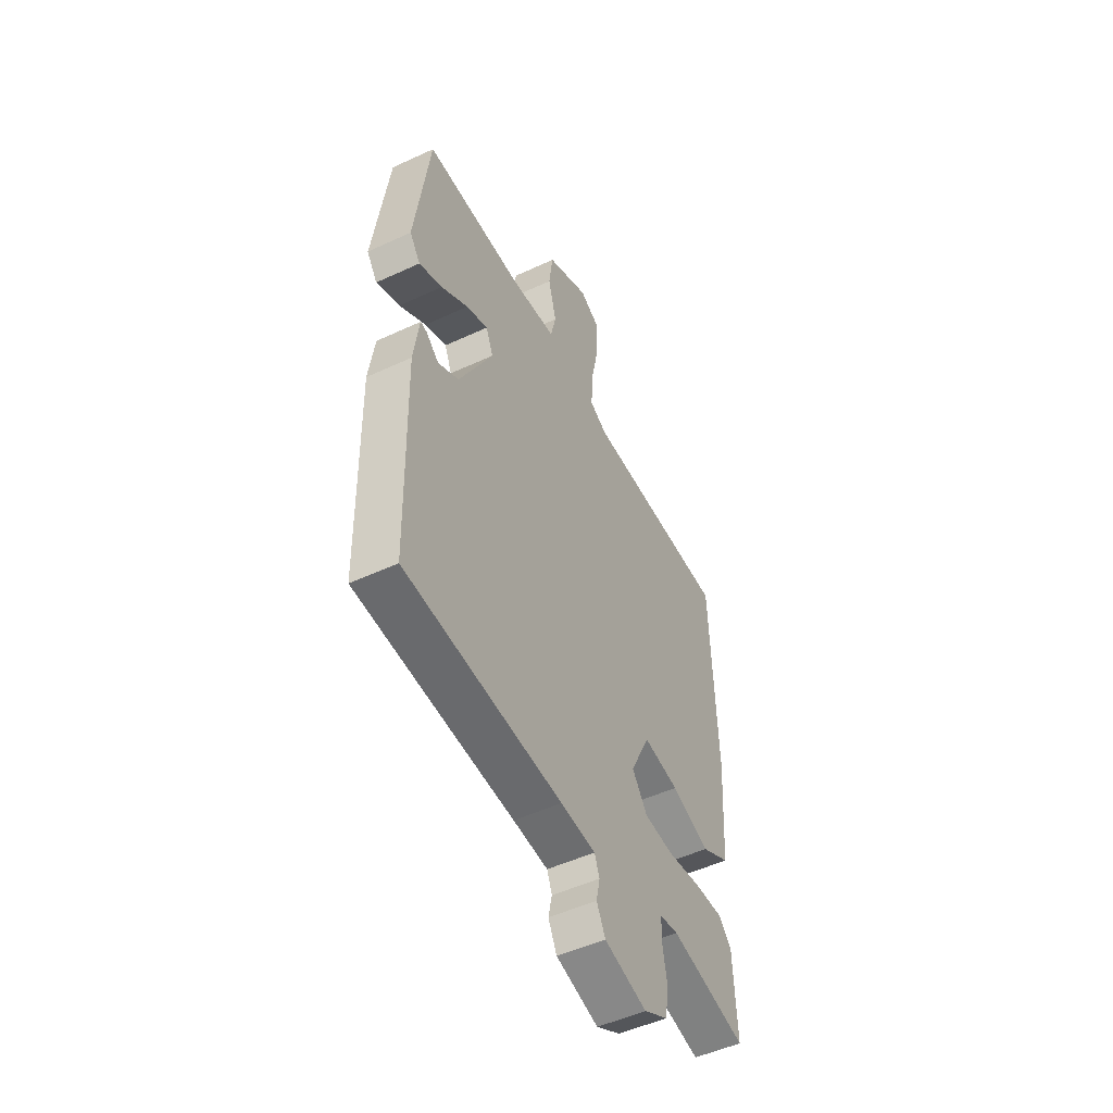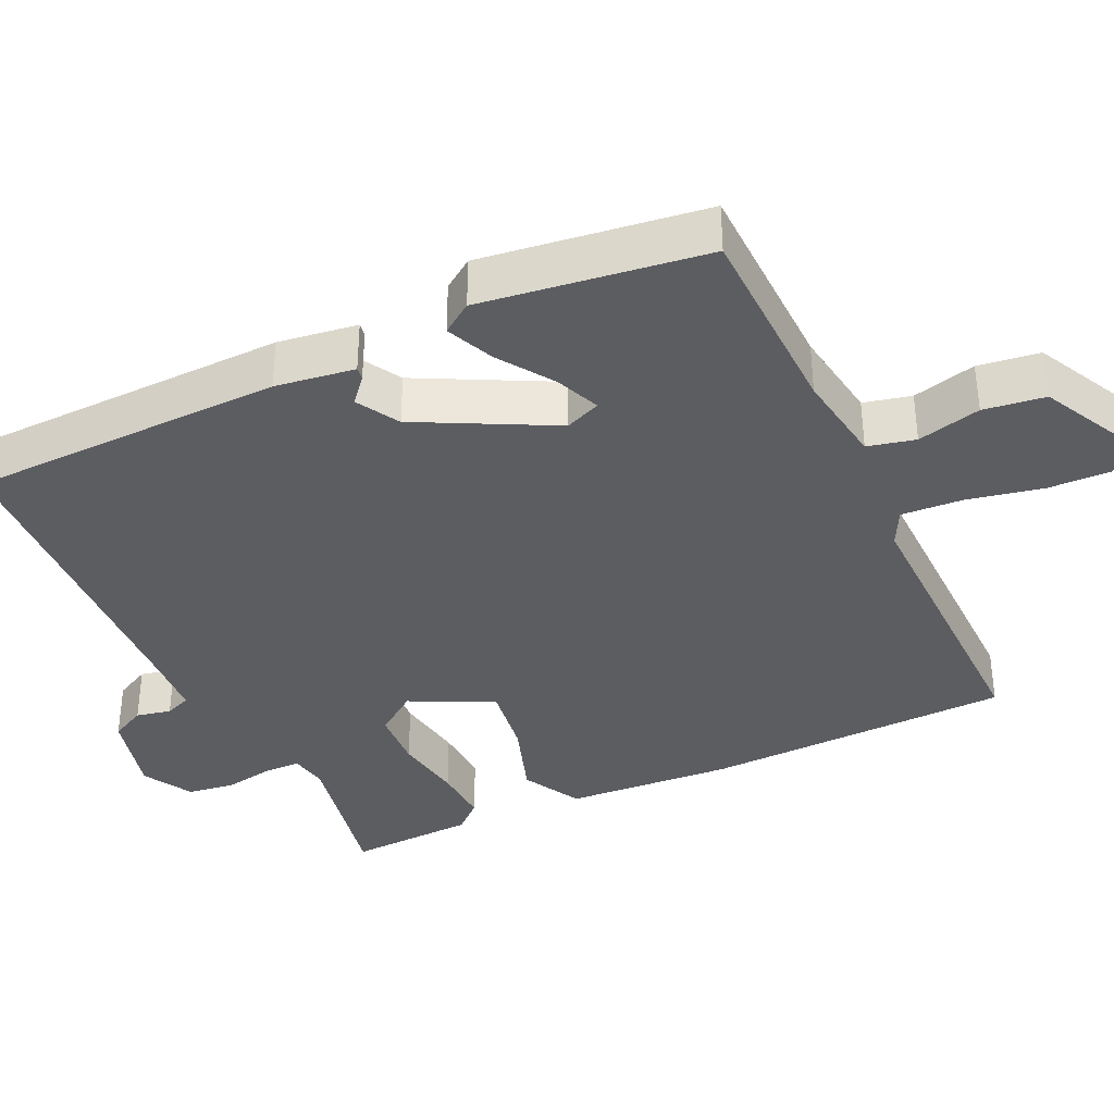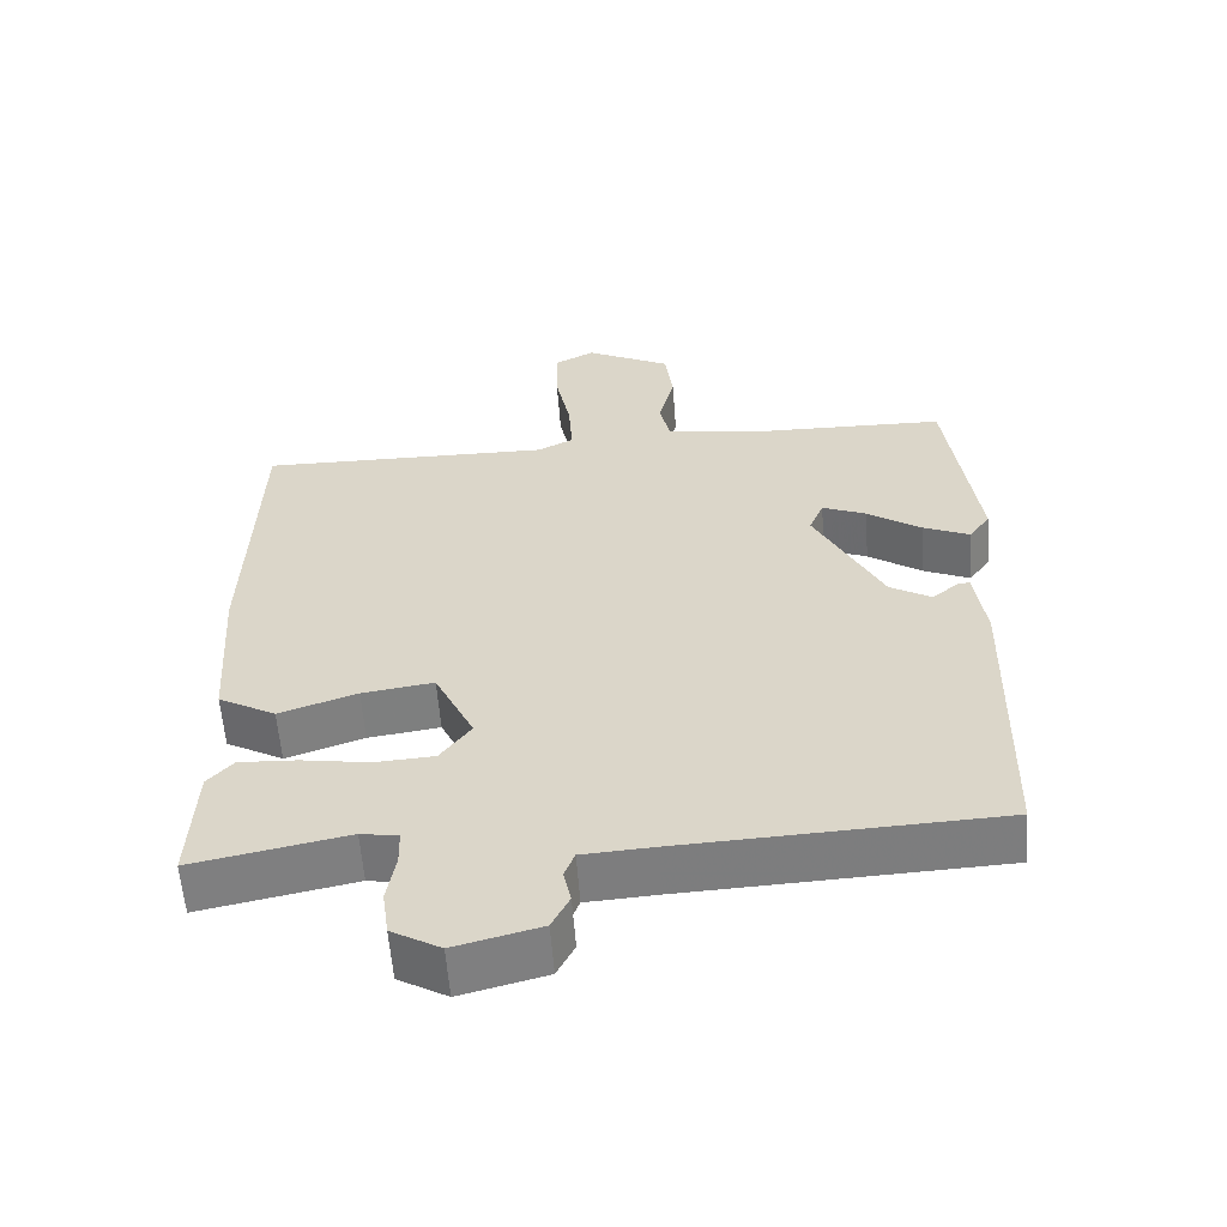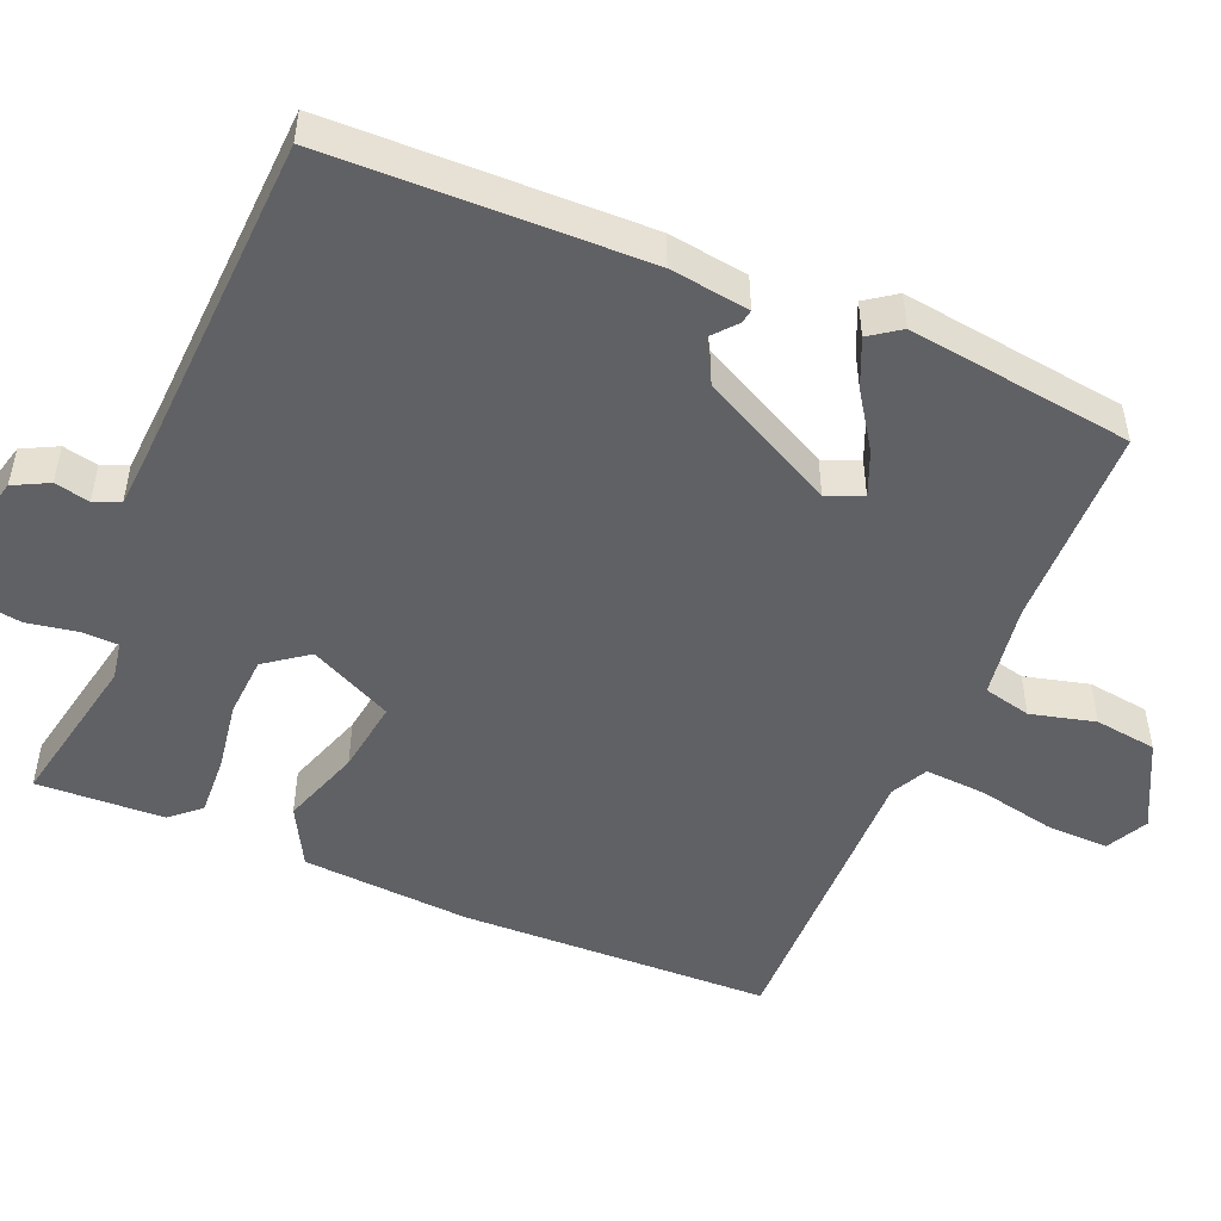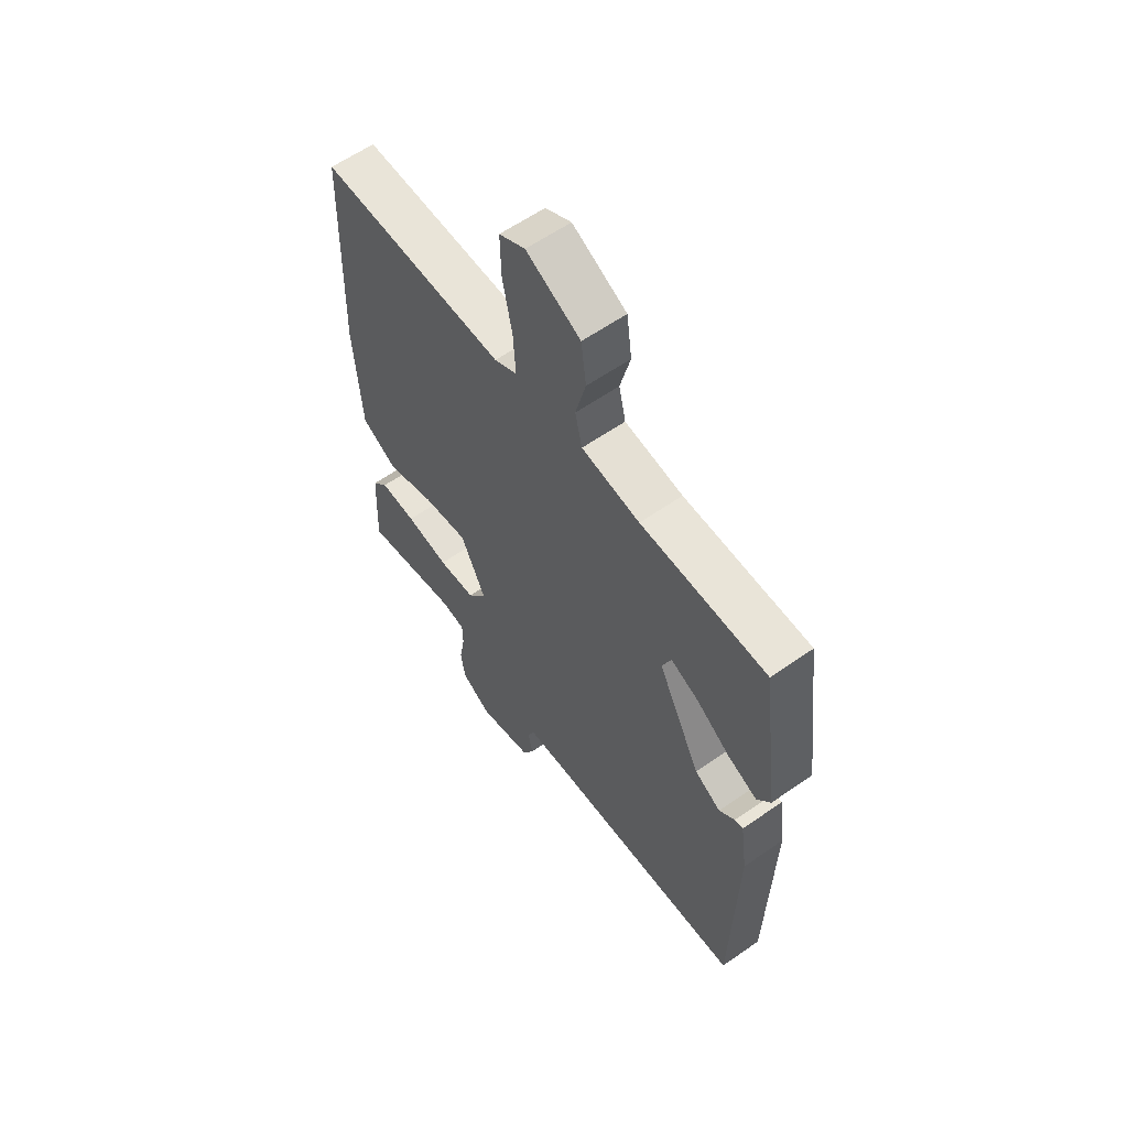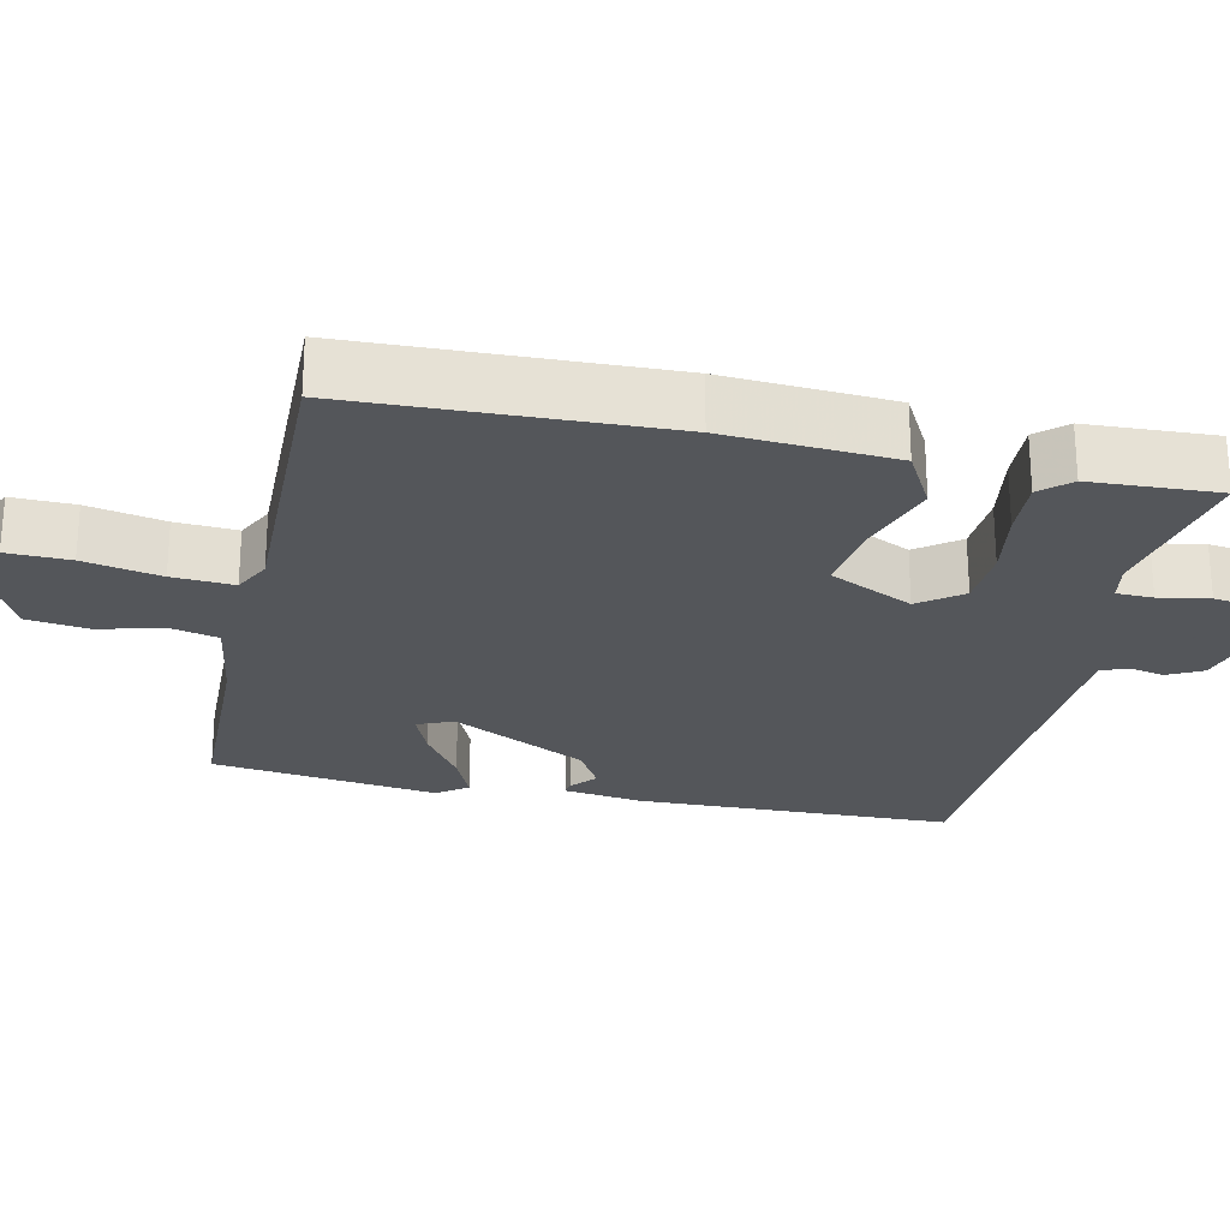
<metadata>
{"format":"obj","ext":"obj","renderer":"f3d","projection":"perspective","resolution":1024,"background":"white","views":[{"elev":-50.9,"azim":-63.1,"up":"+Z"},{"elev":-36.6,"azim":-64.9,"up":"+Y"},{"elev":-58.6,"azim":-175.7,"up":"+Z"},{"elev":-50.0,"azim":-112.9,"up":"+Y"},{"elev":59.8,"azim":-125.7,"up":"+Z"},{"elev":-25.1,"azim":77.8,"up":"+Y"}]}
</metadata>
<code>
v 0.5 0.07 -0.5
v 0.289 0.07 -0.458
v 0.238 0.07 -0.467
v 0.237 0.07 -0.516
v 0.249 0.07 -0.583
v 0.24 0.07 -0.647
v 0.173 0.07 -0.685
v 0.056 0.07 -0.655
v 0.032 0.07 -0.608
v 0.042 0.07 -0.561
v 0.028 0.07 -0.526
v -0.068 0.07 -0.52
v -0.5 0.07 -0.5
v -0.51 0.07 -0.077
v -0.495 0.07 0.03
v -0.477 0.07 0.027
v -0.443 0.07 -0.002
v -0.386 0.07 0.031
v -0.293 0.07 0.212
v -0.313 0.07 0.26
v -0.373 0.07 0.235
v -0.447 0.07 0.185
v -0.511 0.07 0.157
v -0.54 0.07 0.198
v -0.5 0.07 0.5
v -0.228 0.07 0.506
v -0.102 0.07 0.525
v -0.087 0.07 0.589
v -0.109 0.07 0.675
v -0.098 0.07 0.758
v 0.019 0.07 0.817
v 0.075 0.07 0.788
v 0.073 0.07 0.704
v 0.052 0.07 0.601
v 0.047 0.07 0.519
v 0.096 0.07 0.494
v 0.5 0.07 0.5
v 0.513 0.07 0.084
v 0.498 0.07 -0.142
v 0.419 0.07 -0.185
v 0.313 0.07 -0.149
v 0.215 0.07 -0.135
v 0.161 0.07 -0.247
v 0.203 0.07 -0.304
v 0.284 0.07 -0.309
v 0.378 0.07 -0.294
v 0.457 0.07 -0.29
v 0.492 0.07 -0.329
v 0.5 0 -0.5
v 0.289 0 -0.458
v 0.238 0 -0.467
v 0.237 0 -0.516
v 0.249 0 -0.583
v 0.24 0 -0.647
v 0.173 0 -0.685
v 0.056 0 -0.655
v 0.032 0 -0.608
v 0.042 0 -0.561
v 0.028 0 -0.526
v -0.068 0 -0.52
v -0.5 0 -0.5
v -0.51 0 -0.077
v -0.495 0 0.03
v -0.477 0 0.027
v -0.443 0 -0.002
v -0.386 0 0.031
v -0.293 0 0.212
v -0.313 0 0.26
v -0.373 0 0.235
v -0.447 0 0.185
v -0.511 0 0.157
v -0.54 0 0.198
v -0.5 0 0.5
v -0.228 0 0.506
v -0.102 0 0.525
v -0.087 0 0.589
v -0.109 0 0.675
v -0.098 0 0.758
v 0.019 0 0.817
v 0.075 0 0.788
v 0.073 0 0.704
v 0.052 0 0.601
v 0.047 0 0.519
v 0.096 0 0.494
v 0.5 0 0.5
v 0.513 0 0.084
v 0.498 0 -0.142
v 0.419 0 -0.185
v 0.313 0 -0.149
v 0.215 0 -0.135
v 0.161 0 -0.247
v 0.203 0 -0.304
v 0.284 0 -0.309
v 0.378 0 -0.294
v 0.457 0 -0.29
v 0.492 0 -0.329
f 48 1 2
f 47 48 2
f 46 47 2
f 45 46 2
f 44 45 2 3
f 43 44 3 4
f 39 40 41
f 38 39 41
f 37 38 41
f 36 37 41
f 35 36 41 42
f 32 33 34
f 31 32 34
f 30 31 34
f 29 30 34
f 28 29 34
f 27 28 34 35
f 35 42 43
f 27 35 43
f 26 27 43
f 24 25 26
f 23 24 26
f 22 23 26
f 21 22 26
f 15 16 17
f 14 15 17
f 13 14 17
f 12 13 17
f 11 12 17 18
f 8 9 10
f 7 8 10
f 6 7 10
f 5 6 10
f 4 5 10
f 43 4 10
f 43 10 11
f 20 21 26
f 26 43 11
f 20 26 11
f 19 20 11
f 11 18 19
f 50 49 96
f 50 96 95
f 50 95 94
f 50 94 93
f 51 50 93 92
f 52 51 92 91
f 89 88 87
f 89 87 86
f 89 86 85
f 89 85 84
f 90 89 84 83
f 82 81 80
f 82 80 79
f 82 79 78
f 82 78 77
f 82 77 76
f 83 82 76 75
f 91 90 83
f 91 83 75
f 91 75 74
f 74 73 72
f 74 72 71
f 74 71 70
f 74 70 69
f 65 64 63
f 65 63 62
f 65 62 61
f 65 61 60
f 66 65 60 59
f 58 57 56
f 58 56 55
f 58 55 54
f 58 54 53
f 58 53 52
f 58 52 91
f 59 58 91
f 74 69 68
f 59 91 74
f 59 74 68
f 59 68 67
f 67 66 59
f 1 49 50 2
f 2 50 51 3
f 3 51 52 4
f 4 52 53 5
f 5 53 54 6
f 6 54 55 7
f 7 55 56 8
f 8 56 57 9
f 9 57 58 10
f 10 58 59 11
f 11 59 60 12
f 12 60 61 13
f 13 61 62 14
f 14 62 63 15
f 15 63 64 16
f 16 64 65 17
f 17 65 66 18
f 18 66 67 19
f 19 67 68 20
f 20 68 69 21
f 21 69 70 22
f 22 70 71 23
f 23 71 72 24
f 24 72 73 25
f 25 73 74 26
f 26 74 75 27
f 27 75 76 28
f 28 76 77 29
f 29 77 78 30
f 30 78 79 31
f 31 79 80 32
f 32 80 81 33
f 33 81 82 34
f 34 82 83 35
f 35 83 84 36
f 36 84 85 37
f 37 85 86 38
f 38 86 87 39
f 39 87 88 40
f 40 88 89 41
f 41 89 90 42
f 42 90 91 43
f 43 91 92 44
f 44 92 93 45
f 45 93 94 46
f 46 94 95 47
f 47 95 96 48
f 48 96 49 1

</code>
